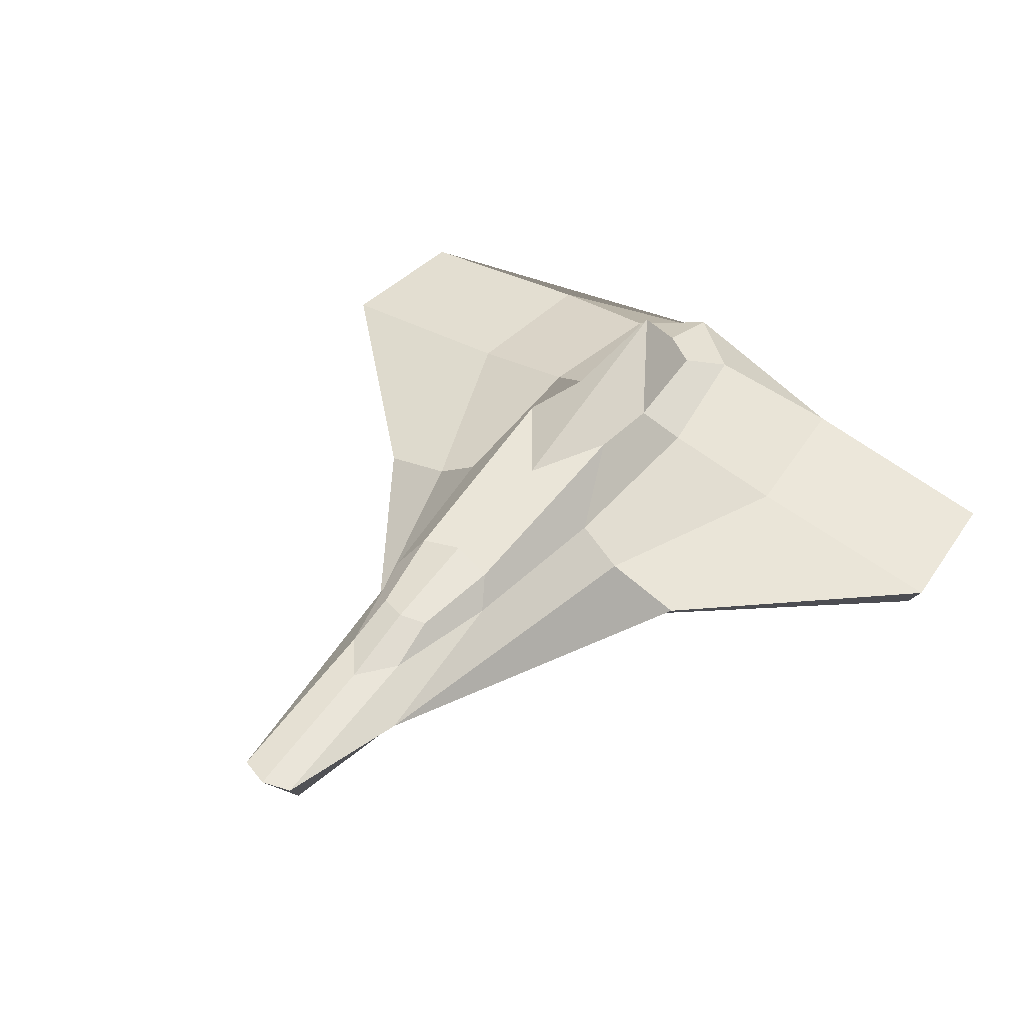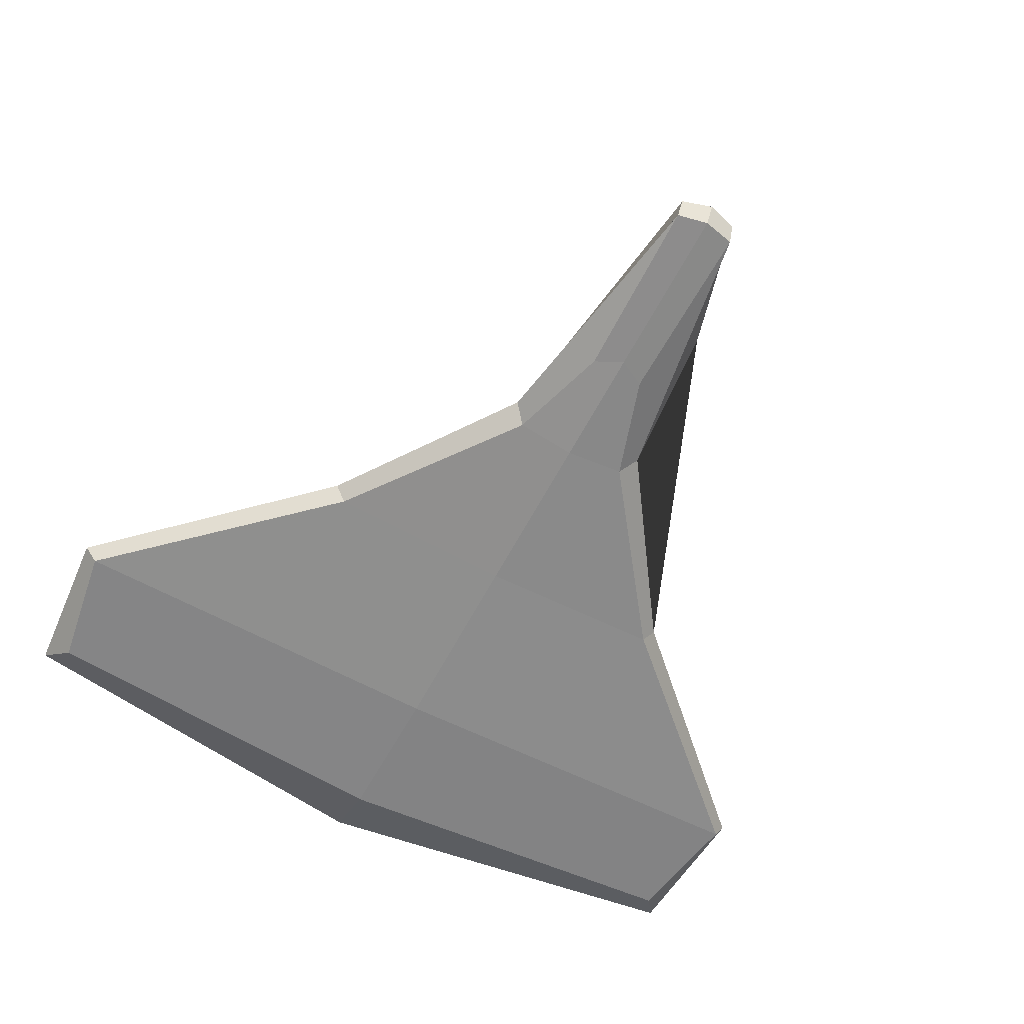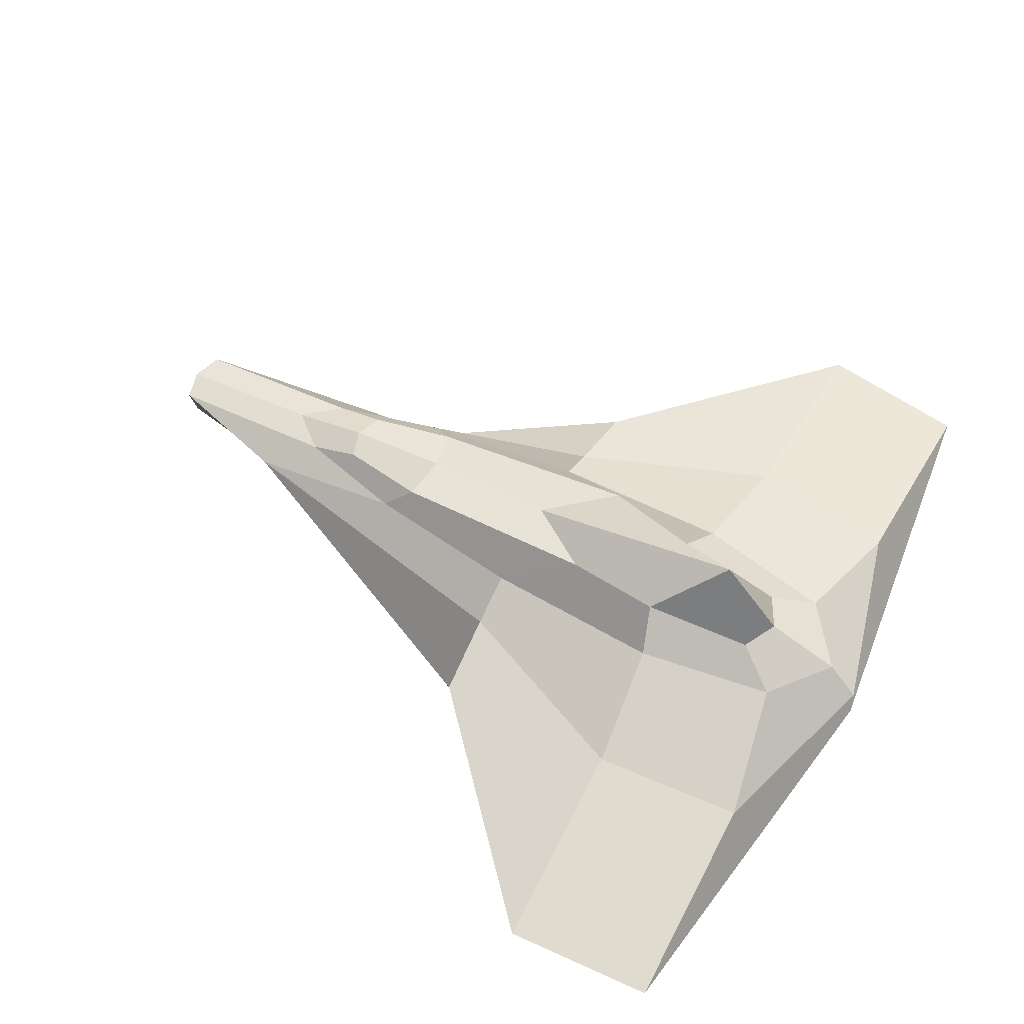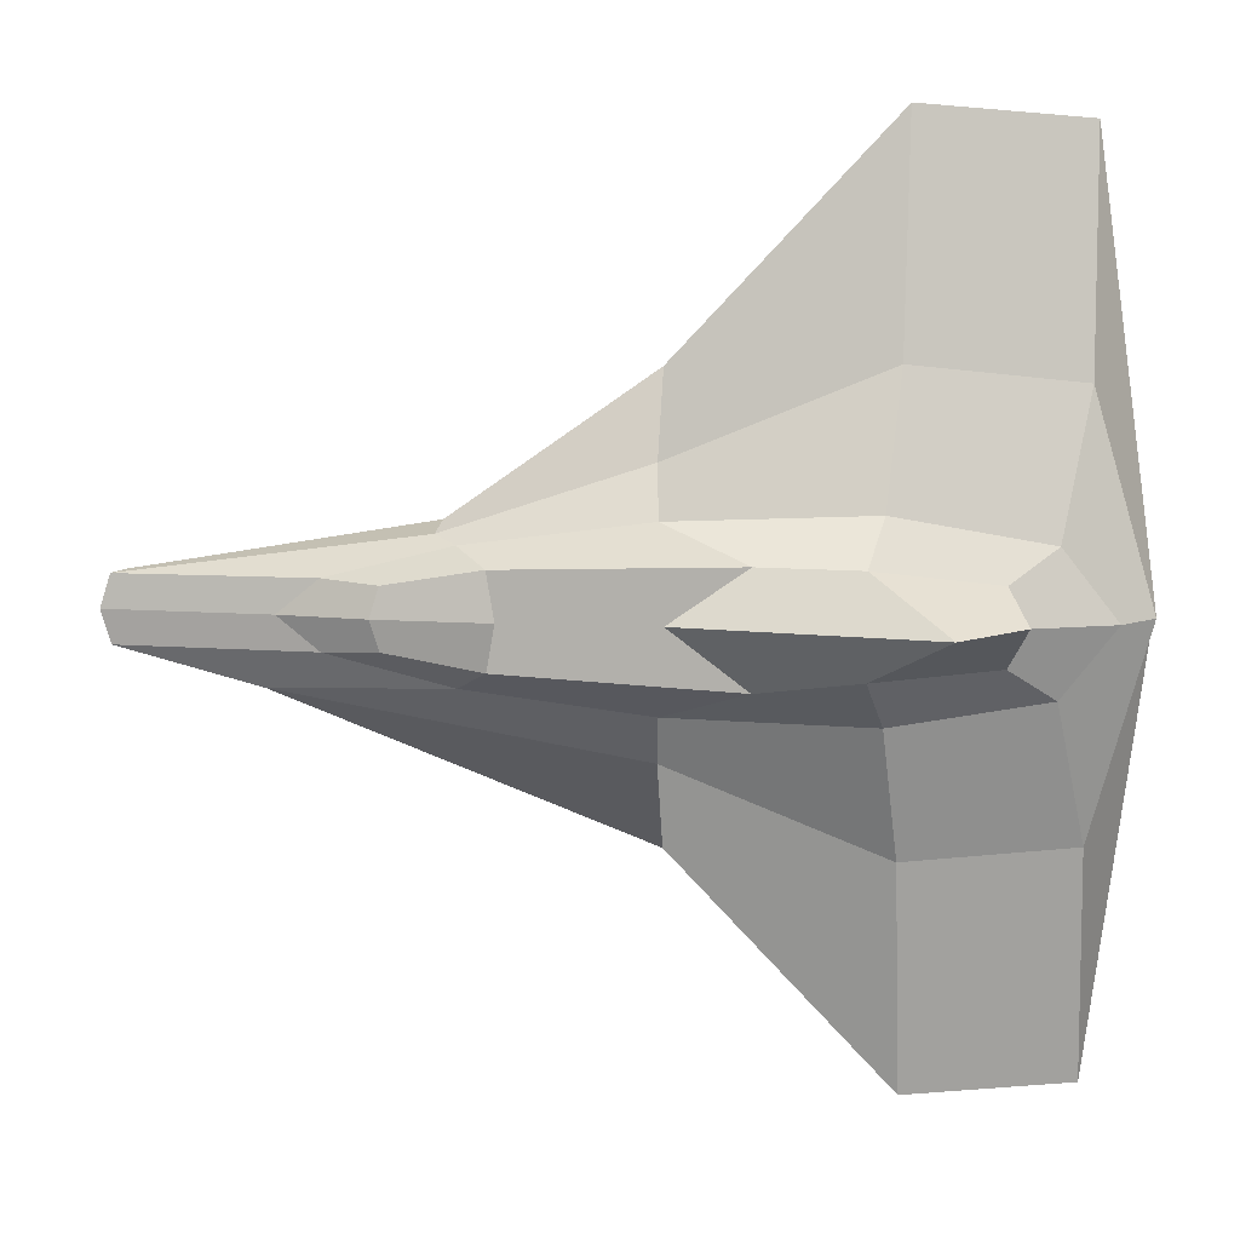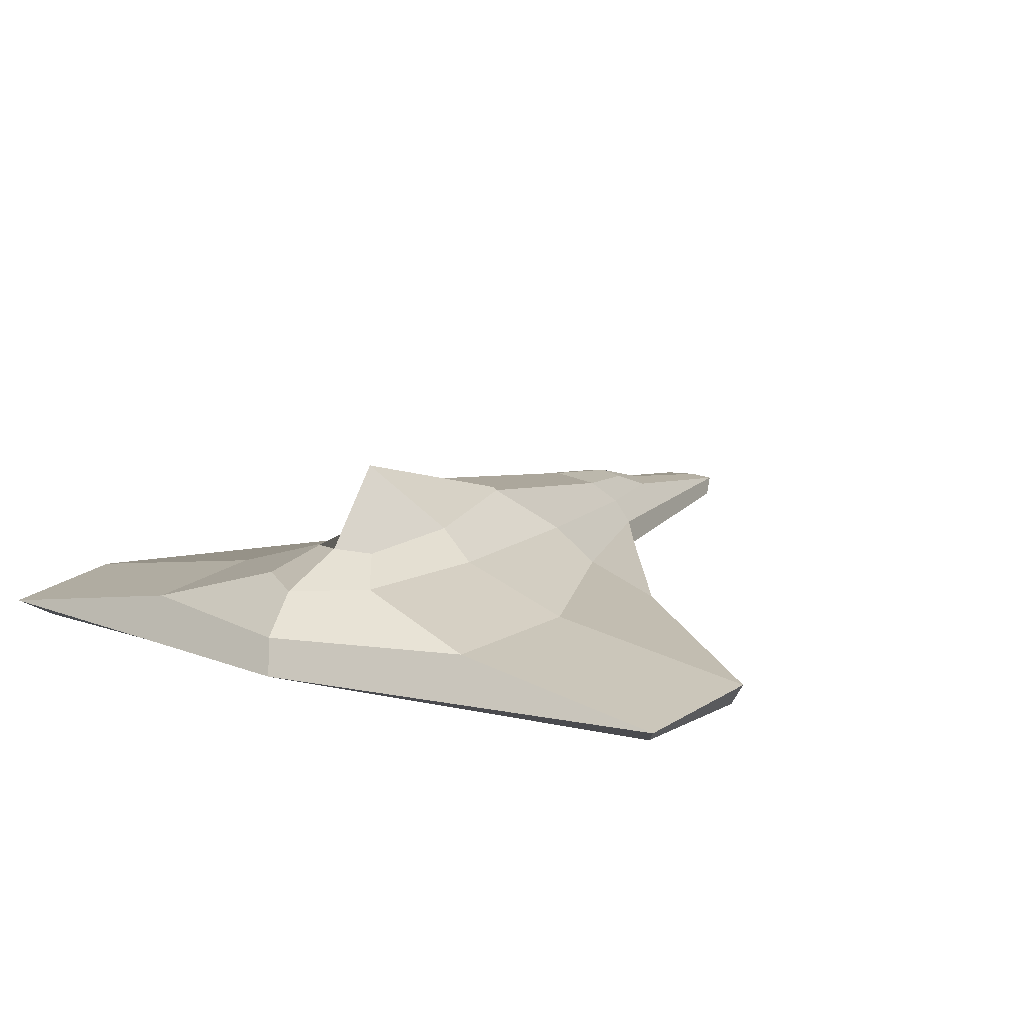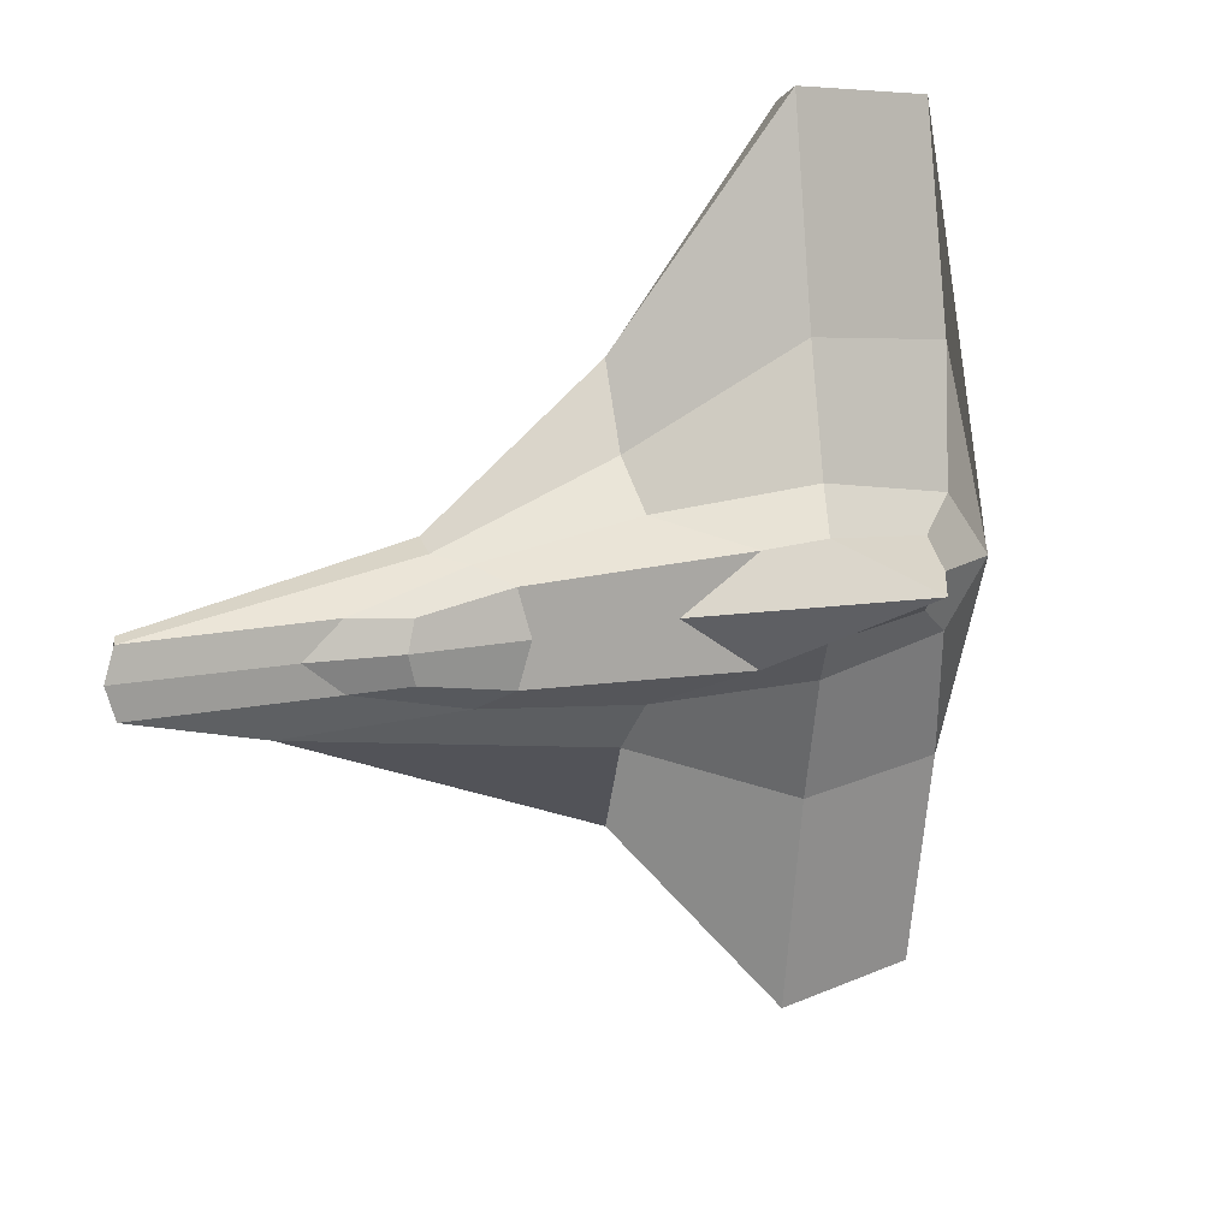
<metadata>
{"format":"obj","ext":"obj","renderer":"f3d","projection":"perspective","resolution":1024,"background":"white","views":[{"elev":47.5,"azim":126.6,"up":"+Y"},{"elev":-60.4,"azim":61.6,"up":"+Y"},{"elev":60.1,"azim":-150.9,"up":"+Y"},{"elev":8.2,"azim":-175.8,"up":"+Z"},{"elev":13.3,"azim":-56.8,"up":"+Y"},{"elev":13.8,"azim":145.7,"up":"+Z"}]}
</metadata>
<code>
o White
v 0.8604 0.009625 -1.351
v 0.7726 -0.4749 -2.054
v 0.8604 0.009625 1.351
v 0.7726 -0.4749 2.054
v -2.938 -0.04272 -2.061
v -2.651 -0.6546 -4.123
v -2.938 -0.04272 2.061
v -2.651 -0.6546 4.123
v 5.787 0.01297 -0.3251
v 5.784 0.01297 0.3251
v -2.918 -0.719 0
v -1.309 -0.6111 -4.344
v 0.8269 -0.2864 -2.184
v -2.973 -0.4444 4.345
v 0.8269 -0.2864 2.184
v -2.973 -0.4444 -4.345
v -1.282 -0.01557 2.222
v 3.834 0.288 0.3321
v -1.309 -0.6111 4.344
v -3.529 -0.05302 -0
v -1.282 -0.01557 -2.222
v 5.682 -0.1954 -0.3392
v 5.682 -0.1954 0.3392
v 5.886 0.01103 0
v 2.846 0.01645 0.7034
v 4.389 0.01645 -0.7034
v 2.628 -0.369 0.6523
v 2.628 -0.369 -0.6523
v 0.8304 0.3712 0.8654
v 3.834 0.288 -0.3321
v -2.652 0.3725 -0.6785
v 0.8304 0.3712 -0.8654
v -2.652 0.3725 0.6785
v 4.241 0.2776 0
v -1.333 -0.3746 4.484
v -3.555 -0.4771 -0
v 2.617 0.3312 0.637
v -1.333 -0.3746 -4.484
v 5.753 -0.1887 0
v 2.798 -0.2259 0.8084
v 2.798 -0.2259 -0.8084
v -1.14 0.3819 -0.9354
v 2.617 0.3312 -0.637
v -1.14 0.3819 0.9354
v -3.183 0.3756 0
f 10 24 34 18
f 24 9 30 34
f 4 15 35 19
f 19 35 14 8
f 8 14 36 11
f 14 7 20 36
f 36 20 5 16
f 11 36 16 6
f 3 25 37 29
f 25 10 18 37
f 6 16 38 12
f 12 38 13 2
f 22 9 24 39
f 39 24 10 23
f 3 15 40 25
f 15 4 27 40
f 25 40 23 10
f 2 13 41 28
f 13 1 26 41
f 41 26 9 22
f 1 21 42 32
f 21 5 31 42
f 9 26 43 30
f 26 1 32 43
f 7 17 44 33
f 17 3 29 44
f 5 20 45 31
f 20 7 33 45
o Plexiglas
v 3.276 0.4931 -0.2958
v 3.276 0.4931 0.2958
v 3.834 0.288 0.3321
v 3.365 0.5222 0
v 2.324 0.5929 0.4568
v 2.324 0.5929 -0.4568
v 3.834 0.288 -0.3321
v 4.241 0.2776 0
v 2.617 0.3312 0.637
v 2.235 0.6857 -0
v 2.617 0.3312 -0.637
f 53 52 46 49
f 48 53 49 47
f 54 48 47 50
f 55 50 47 49
f 51 55 49 46
f 52 56 51 46
o Red
v 0.8604 0.009625 -1.351
v 0.8604 0.009625 1.351
v 0.8269 -0.2864 -2.184
v 0.8269 -0.2864 2.184
v -1.282 -0.01557 2.222
v -1.282 -0.01557 -2.222
v -1.333 -0.3746 4.484
v -1.333 -0.3746 -4.484
v -0.003554 0.9491 -0.5473
v -0.003554 0.9491 0.5473
v -2.188 0.625 -0.3626
v -2.188 0.625 0.3626
v -0.9868 0.6843 0.4893
v 0.758 0.7764 -0
v -2.386 0.6739 -0
v -0.9868 0.6843 -0.4893
v 2.324 0.5929 0.4568
v 2.324 0.5929 -0.4568
v 0.8304 0.3712 0.8654
v -2.652 0.3725 -0.6785
v 0.8304 0.3712 -0.8654
v -2.652 0.3725 0.6785
v 2.617 0.3312 0.637
v -1.719 1.487 0
v 2.235 0.6857 -0
v -1.14 0.3819 -0.9354
v 2.617 0.3312 -0.637
v -1.14 0.3819 0.9354
v -3.183 0.3756 0
v -2.938 -0.04272 -2.061
v -2.938 -0.04272 2.061
v -2.973 -0.4444 4.345
v -2.973 -0.4444 -4.345
v -1.282 -0.01557 2.222
v -1.282 -0.01557 -2.222
v -1.333 -0.3746 4.484
v -1.333 -0.3746 -4.484
f 60 58 61 63
f 64 62 57 59
f 75 79 73 66
f 65 72 80 70
f 72 67 71 80
f 80 71 68 69
f 70 80 69 66
f 65 70 81 74
f 70 66 73 81
f 82 76 67 72
f 77 82 72 65
f 83 77 65 74
f 84 75 66 69
f 78 84 69 68
f 85 78 68 71
f 76 85 71 67
f 92 90 87 88
f 89 86 91 93
o Black
v 0.7726 -0.4749 -2.054
v 0.7726 -0.4749 2.054
v -2.651 -0.6546 -4.123
v -2.651 -0.6546 4.123
v 3.715 -0.3055 -0.3031
v 3.715 -0.3055 0.3031
v -2.918 -0.719 0
v -1.309 -0.6111 -4.344
v -1.309 -0.6111 4.344
v 0.7509 -0.5388 0
v 5.682 -0.1954 -0.3392
v 5.682 -0.1954 0.3392
v 3.87 -0.3177 -0
v 2.628 -0.369 0.6523
v 2.628 -0.369 -0.6523
v -1.338 -0.6957 0
v 5.753 -0.1887 0
v 2.587 -0.4153 0
v 3.715 -0.3055 -0.3031
v 3.715 -0.3055 0.3031
v 5.682 -0.1954 -0.3392
v 5.682 -0.1954 0.3392
v 2.628 -0.369 0.6523
v 2.628 -0.369 -0.6523
v 2.798 -0.2259 0.8084
v 2.798 -0.2259 -0.8084
f 96 101 109 100
f 101 94 103 109
f 109 103 95 102
f 100 109 102 97
f 98 104 110 106
f 106 110 105 99
f 95 103 111 107
f 103 94 108 111
f 111 108 98 106
f 107 111 106 99
f 118 116 113 115
f 117 119 114 112

</code>
